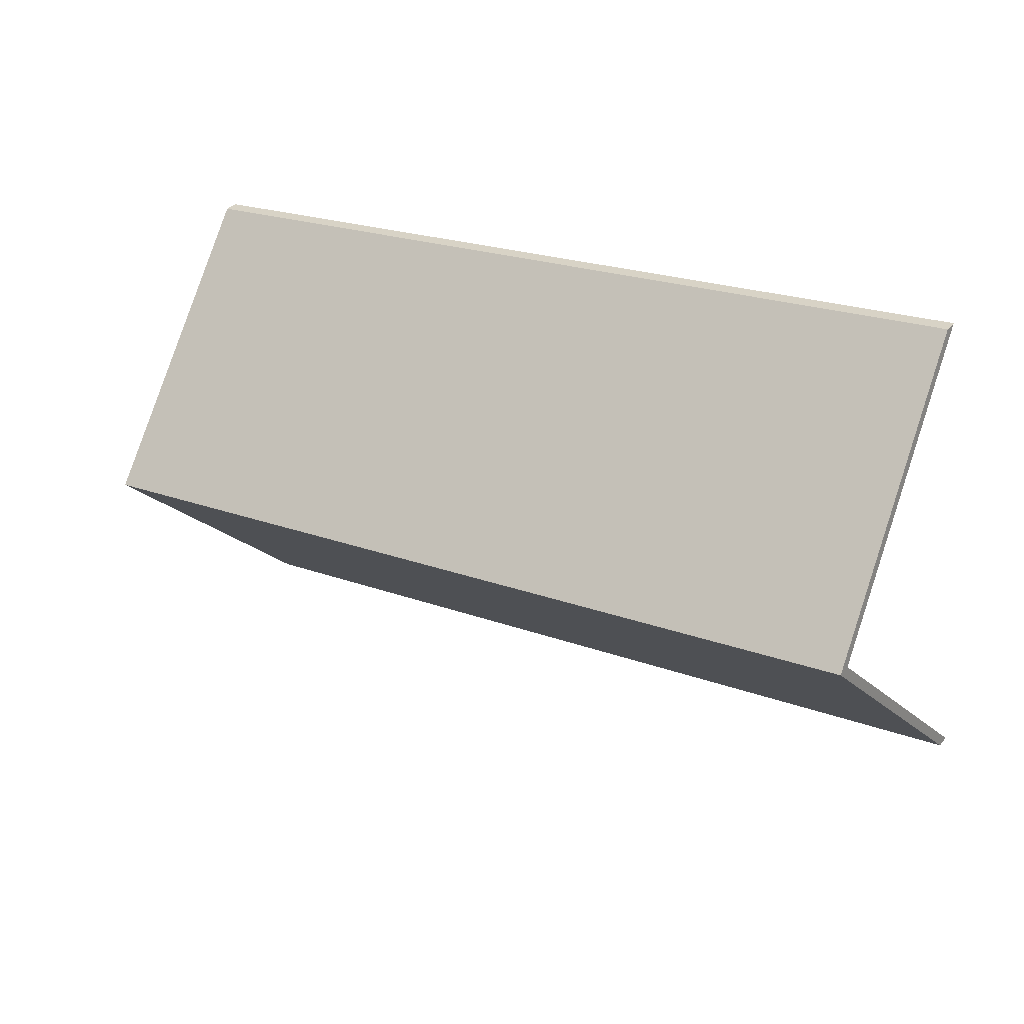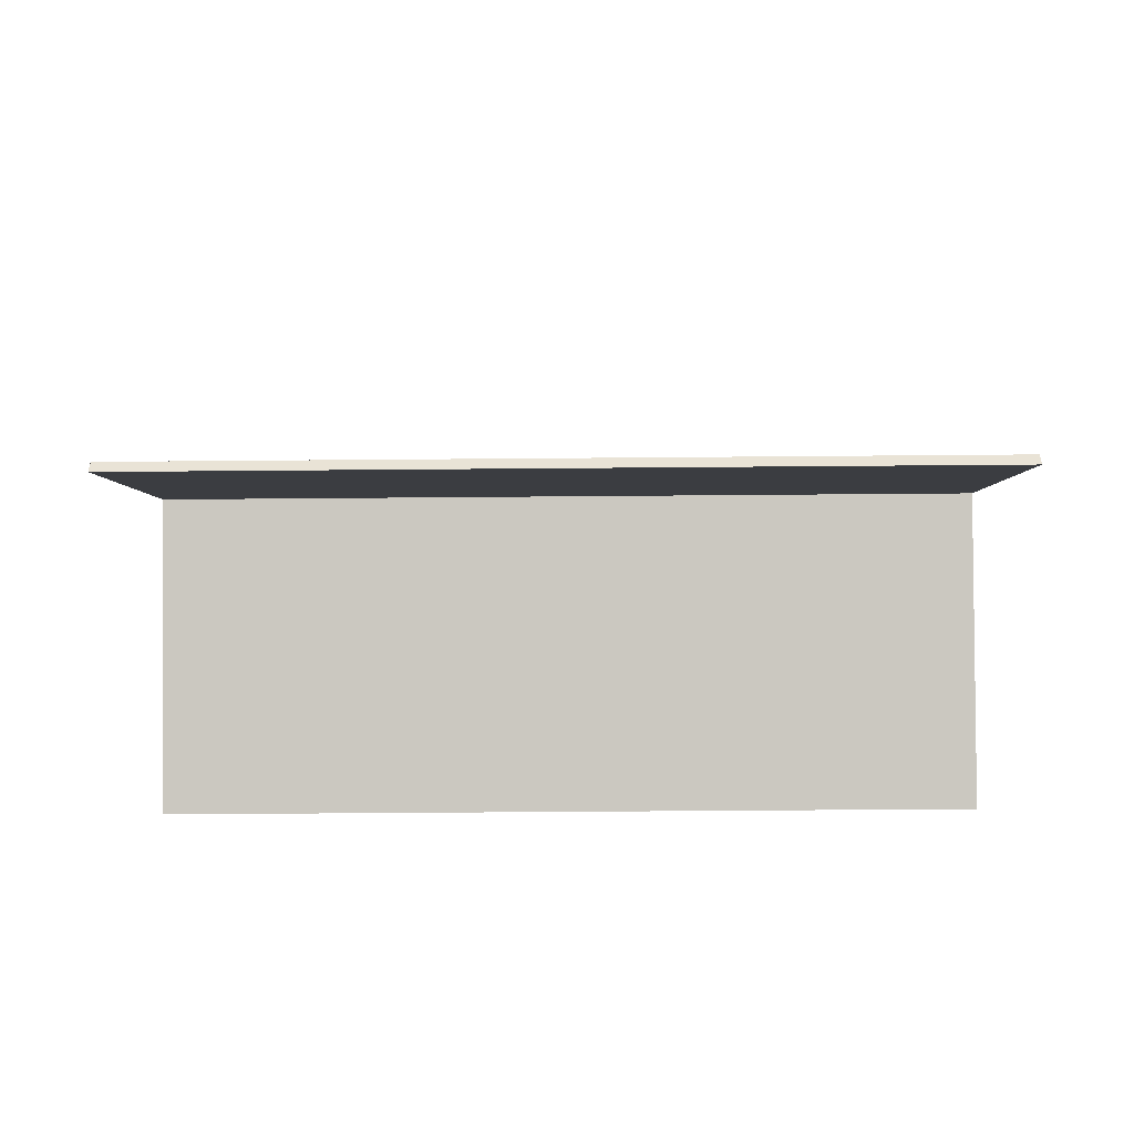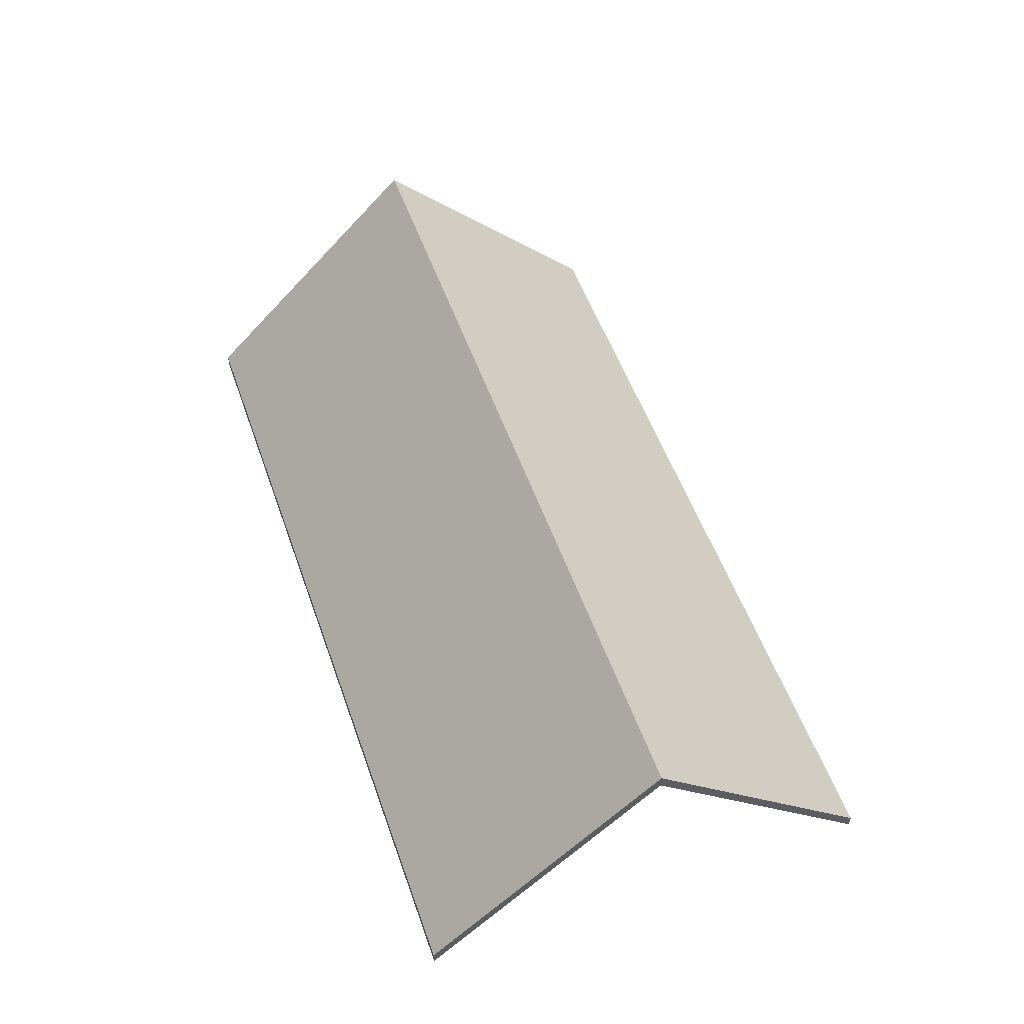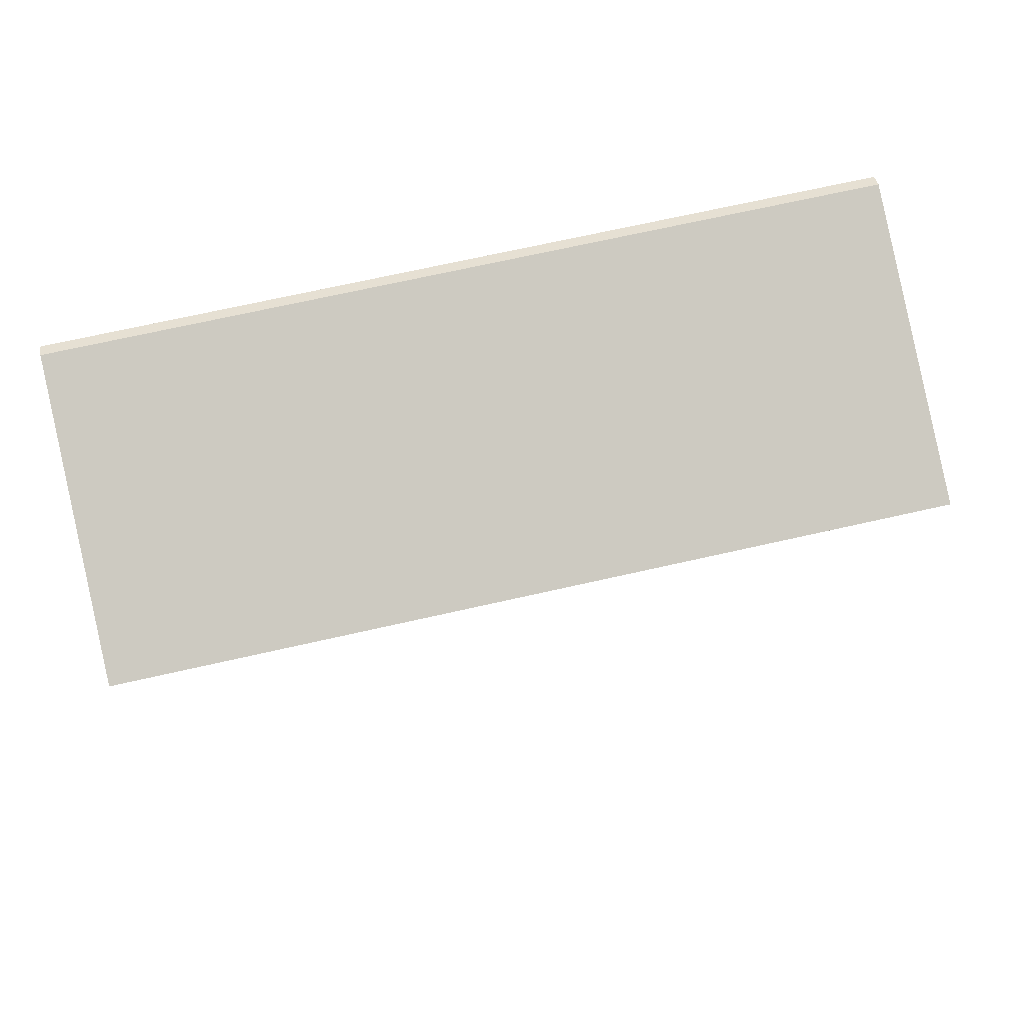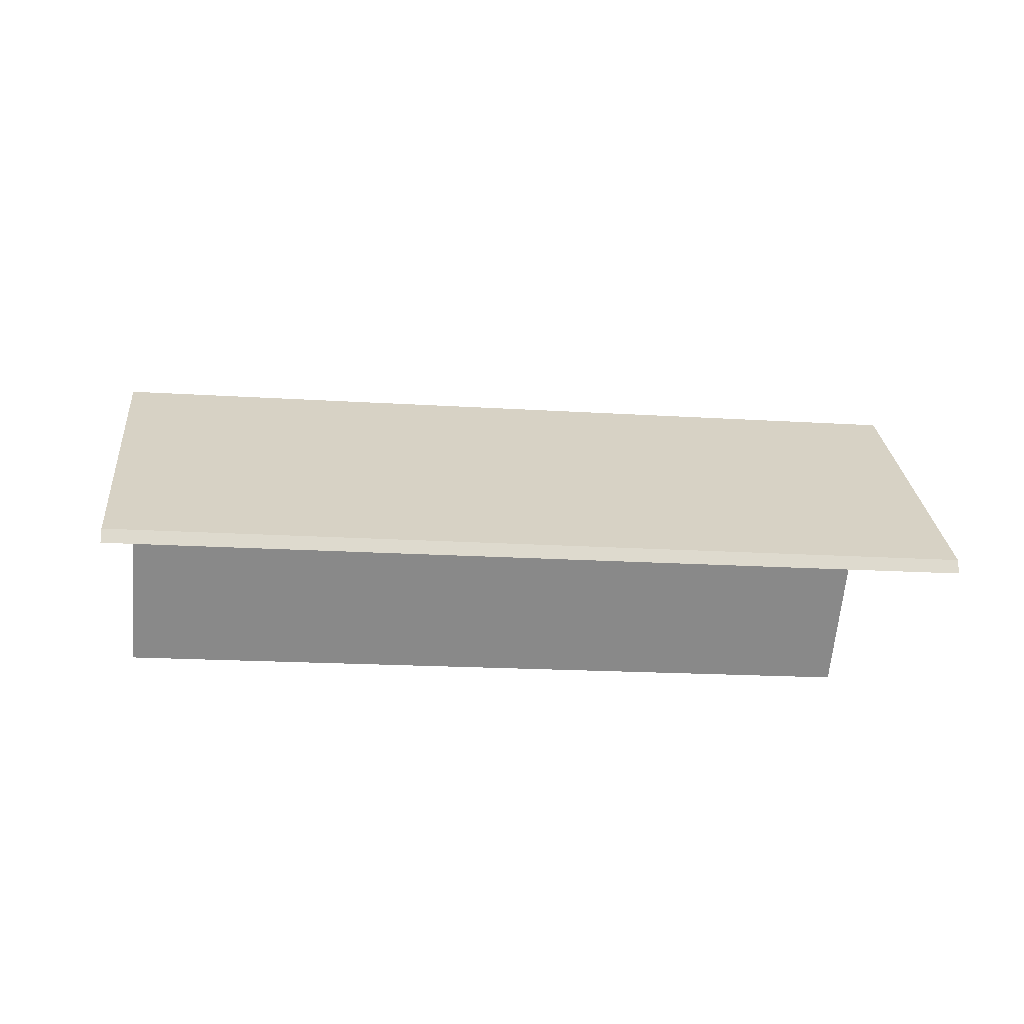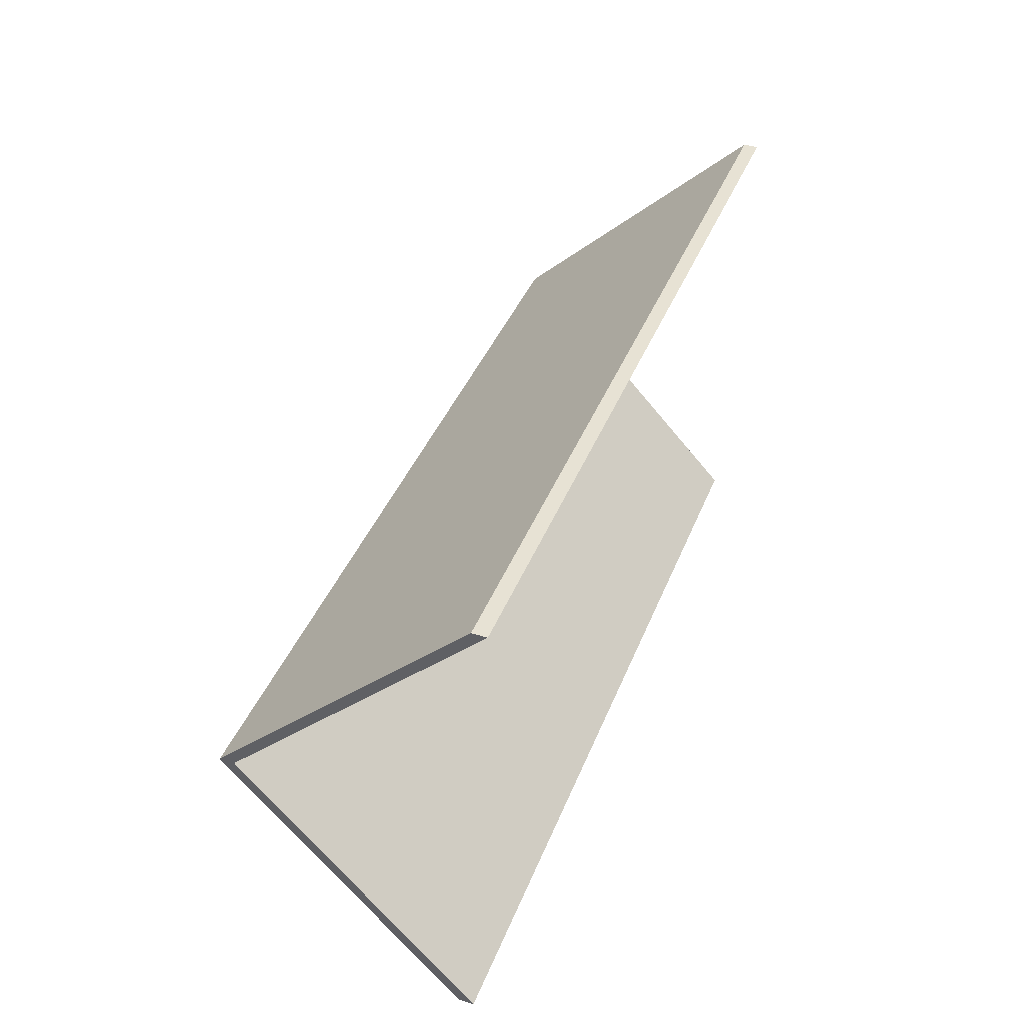
<metadata>
{"format":"obj","ext":"obj","renderer":"f3d","projection":"perspective","resolution":1024,"background":"white","views":[{"elev":33.2,"azim":-147.4,"up":"+Z"},{"elev":-47.4,"azim":6.7,"up":"+Y"},{"elev":53.7,"azim":-103.2,"up":"+Y"},{"elev":41.7,"azim":168.8,"up":"+Z"},{"elev":-18.1,"azim":-1.0,"up":"+Y"},{"elev":45.1,"azim":-70.1,"up":"+Z"}]}
</metadata>
<code>
v -3.404 0.1715 -2.677
v -3.399 0.1281 -2.633
v -3.399 0.1255 -2.633
v -3.404 0.1689 -2.677
v -3.399 0.1281 -2.633
v -3.557 0.1281 -2.617
v -3.557 0.1255 -2.617
v -3.399 0.1255 -2.633
v -3.561 0.1715 -2.66
v -3.404 0.1715 -2.677
v -3.404 0.1689 -2.677
v -3.561 0.1689 -2.66
v -3.557 0.1281 -2.617
v -3.561 0.1715 -2.66
v -3.561 0.1689 -2.66
v -3.557 0.1255 -2.617
v -3.404 0.1715 -2.677
v -3.561 0.1715 -2.66
v -3.557 0.1281 -2.617
v -3.399 0.1281 -2.633
v -3.557 0.1255 -2.617
v -3.561 0.1689 -2.66
v -3.404 0.1689 -2.677
v -3.399 0.1255 -2.633
v -3.561 0.1715 -2.66
v -3.566 0.1281 -2.703
v -3.566 0.1255 -2.703
v -3.561 0.1689 -2.66
v -3.566 0.1281 -2.703
v -3.409 0.1281 -2.72
v -3.409 0.1255 -2.72
v -3.566 0.1255 -2.703
v -3.404 0.1715 -2.677
v -3.561 0.1715 -2.66
v -3.561 0.1689 -2.66
v -3.404 0.1689 -2.677
v -3.409 0.1281 -2.72
v -3.404 0.1715 -2.677
v -3.404 0.1689 -2.677
v -3.409 0.1255 -2.72
v -3.561 0.1715 -2.66
v -3.404 0.1715 -2.677
v -3.409 0.1281 -2.72
v -3.566 0.1281 -2.703
v -3.409 0.1255 -2.72
v -3.404 0.1689 -2.677
v -3.561 0.1689 -2.66
v -3.566 0.1255 -2.703
f 1 2 3
f 1 3 4
f 5 6 7
f 5 7 8
f 9 10 11
f 9 11 12
f 13 14 15
f 13 15 16
f 17 18 19
f 17 19 20
f 21 22 23
f 21 23 24
f 25 26 27
f 25 27 28
f 29 30 31
f 29 31 32
f 33 34 35
f 33 35 36
f 37 38 39
f 37 39 40
f 41 42 43
f 41 43 44
f 45 46 47
f 45 47 48

</code>
